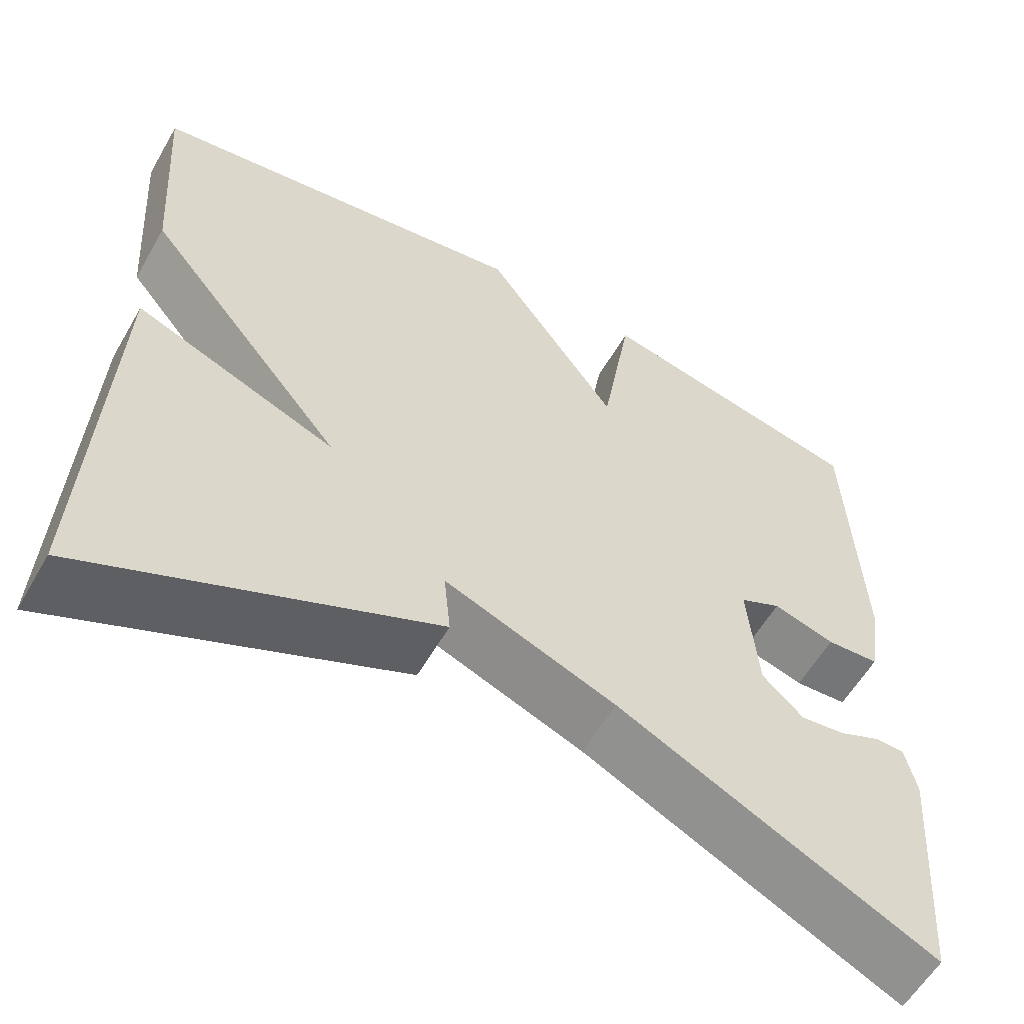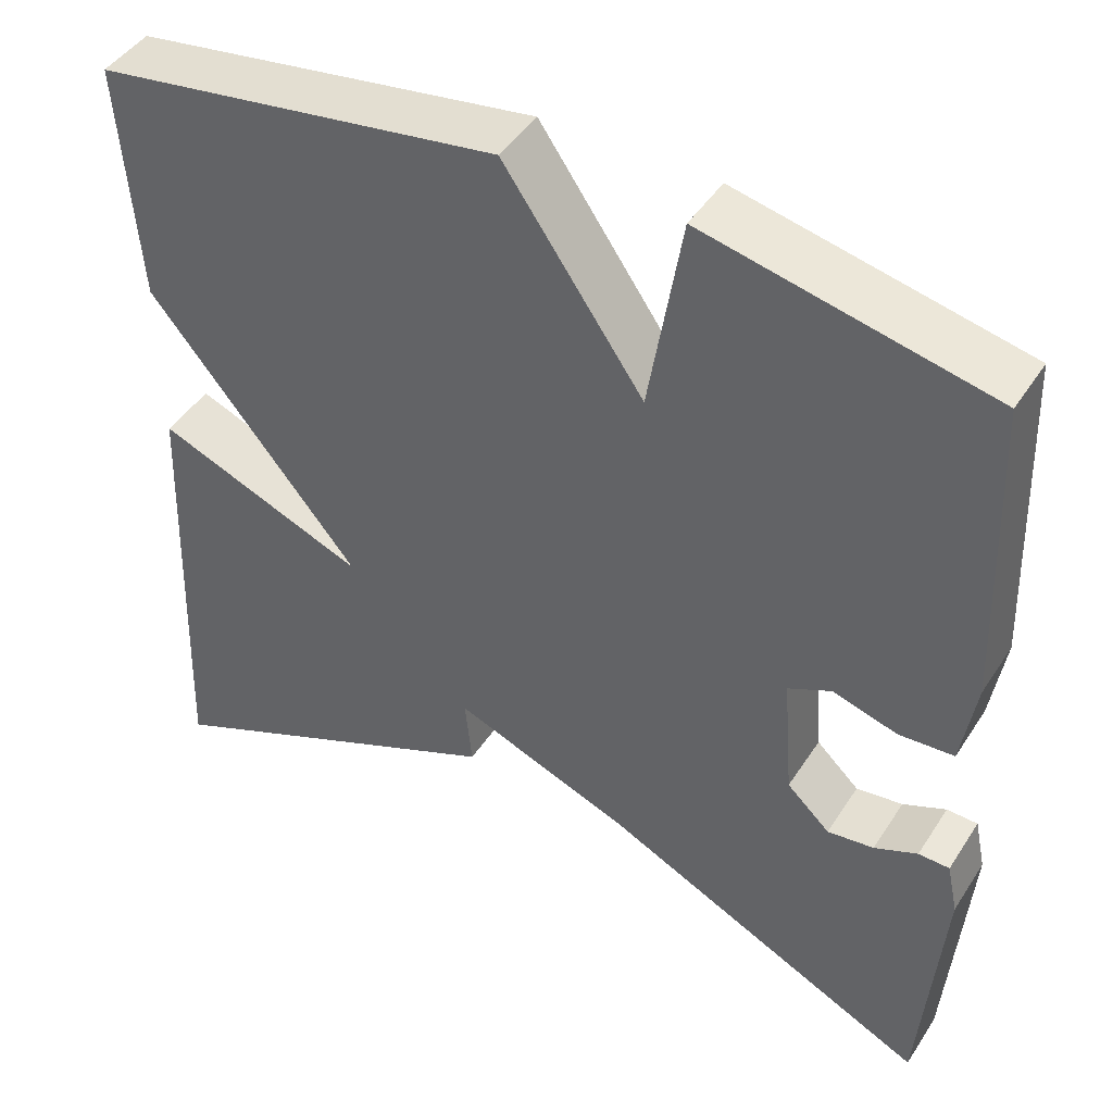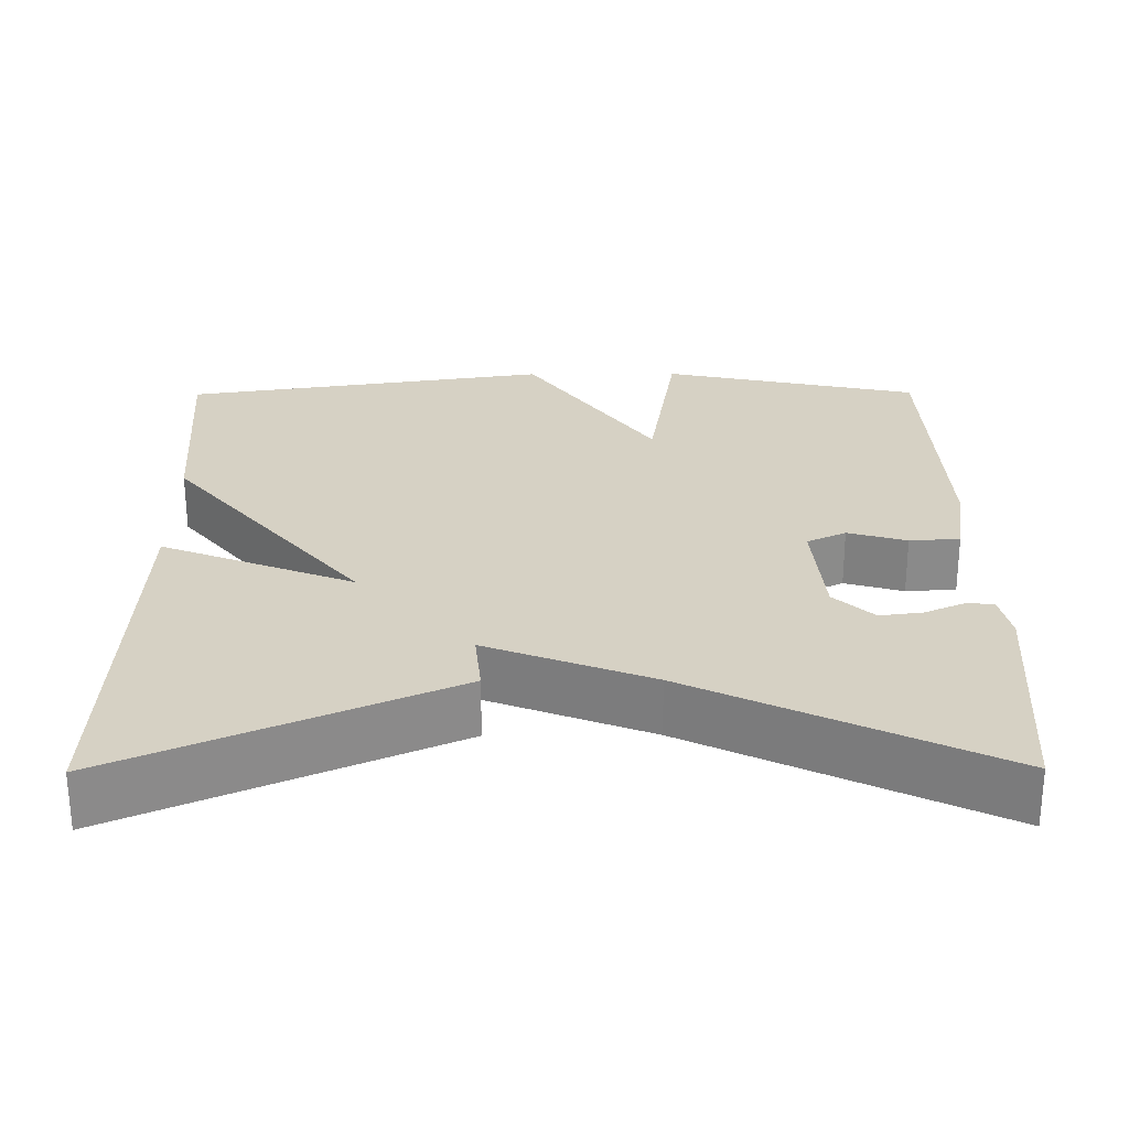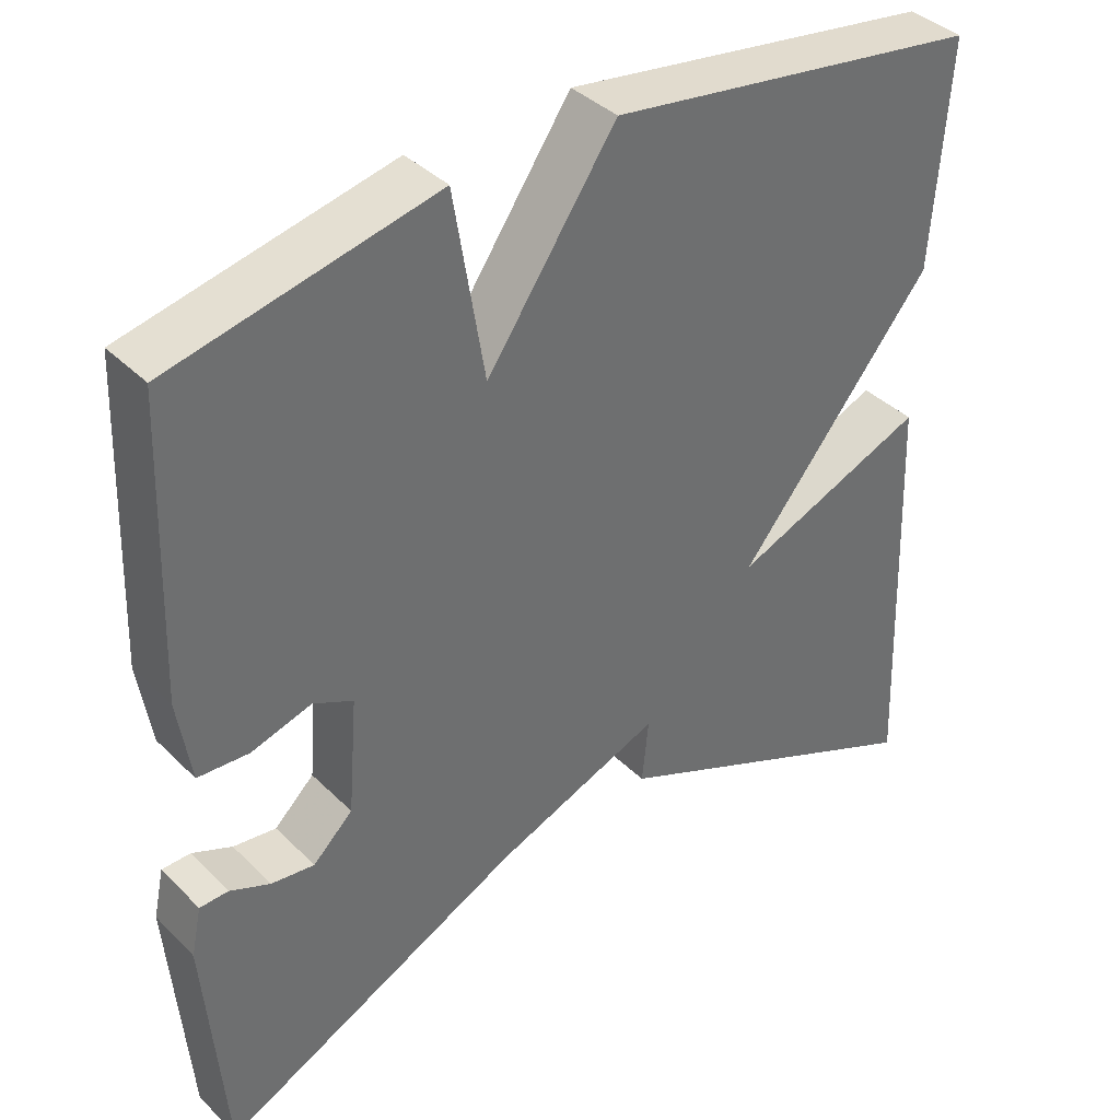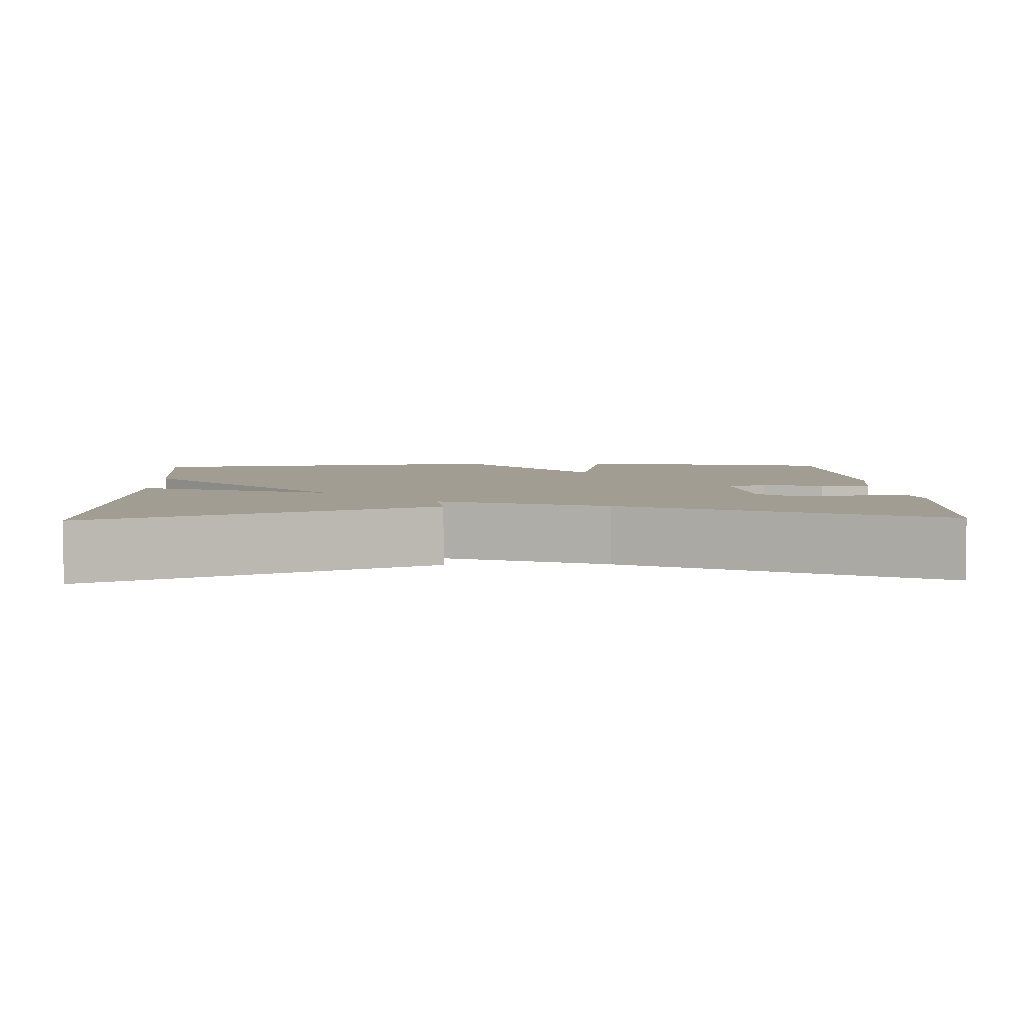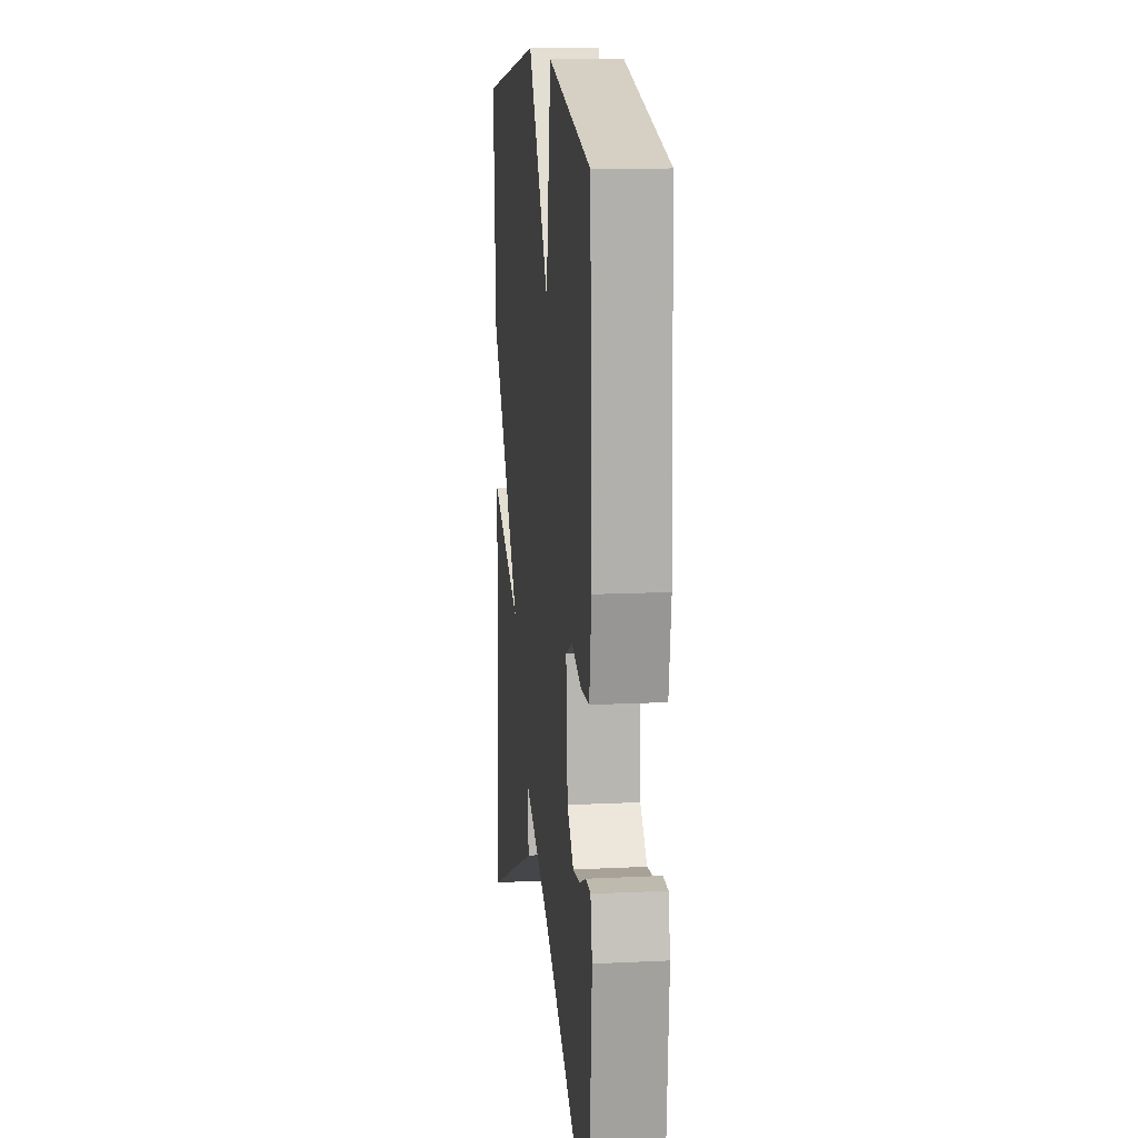
<metadata>
{"format":"obj","ext":"obj","renderer":"f3d","projection":"perspective","resolution":1024,"background":"white","views":[{"elev":-58.3,"azim":150.2,"up":"+Z"},{"elev":45.0,"azim":-149.1,"up":"+Z"},{"elev":26.8,"azim":179.6,"up":"+Y"},{"elev":38.6,"azim":-39.4,"up":"+Z"},{"elev":4.6,"azim":178.0,"up":"+Y"},{"elev":13.8,"azim":-96.2,"up":"+Z"}]}
</metadata>
<code>
v 0.5 0.07 0.5
v 0.48 0.07 0.219
v 0.236 0.07 -0.078
v 0.48 0.07 0.019
v 0.5 0.07 -0.5
v 0.082 0.07 -0.314
v 0.09 0.07 -0.233
v -0.118 0.07 -0.314
v -0.5 0.07 -0.5
v -0.524 0.07 -0.199
v -0.511 0.07 -0.138
v -0.475 0.07 -0.137
v -0.425 0.07 -0.159
v -0.371 0.07 -0.166
v -0.321 0.07 -0.119
v -0.309 0.07 0.027
v -0.359 0.07 0.051
v -0.434 0.07 0.029
v -0.498 0.07 0.033
v -0.514 0.07 0.137
v -0.5 0.07 0.5
v -0.17 0.07 0.572
v -0.132 0.07 0.339
v 0.03 0.07 0.572
v 0.5 0 0.5
v 0.48 0 0.219
v 0.236 0 -0.078
v 0.48 0 0.019
v 0.5 0 -0.5
v 0.082 0 -0.314
v 0.09 0 -0.233
v -0.118 0 -0.314
v -0.5 0 -0.5
v -0.524 0 -0.199
v -0.511 0 -0.138
v -0.475 0 -0.137
v -0.425 0 -0.159
v -0.371 0 -0.166
v -0.321 0 -0.119
v -0.309 0 0.027
v -0.359 0 0.051
v -0.434 0 0.029
v -0.498 0 0.033
v -0.514 0 0.137
v -0.5 0 0.5
v -0.17 0 0.572
v -0.132 0 0.339
v 0.03 0 0.572
f 1 2 3
f 24 1 3
f 23 24 3
f 21 22 23
f 20 21 23
f 19 20 23
f 18 19 23
f 17 18 23
f 16 17 23 3
f 15 16 3
f 14 15 3
f 11 12 13
f 10 11 13
f 9 10 13
f 8 9 13
f 7 8 13 14
f 5 6 7
f 4 5 7
f 3 4 7
f 3 7 14
f 27 26 25
f 27 25 48
f 27 48 47
f 47 46 45
f 47 45 44
f 47 44 43
f 47 43 42
f 47 42 41
f 27 47 41 40
f 27 40 39
f 27 39 38
f 37 36 35
f 37 35 34
f 37 34 33
f 37 33 32
f 38 37 32 31
f 31 30 29
f 31 29 28
f 31 28 27
f 38 31 27
f 1 25 26 2
f 2 26 27 3
f 3 27 28 4
f 4 28 29 5
f 5 29 30 6
f 6 30 31 7
f 7 31 32 8
f 8 32 33 9
f 9 33 34 10
f 10 34 35 11
f 11 35 36 12
f 12 36 37 13
f 13 37 38 14
f 14 38 39 15
f 15 39 40 16
f 16 40 41 17
f 17 41 42 18
f 18 42 43 19
f 19 43 44 20
f 20 44 45 21
f 21 45 46 22
f 22 46 47 23
f 23 47 48 24
f 24 48 25 1

</code>
